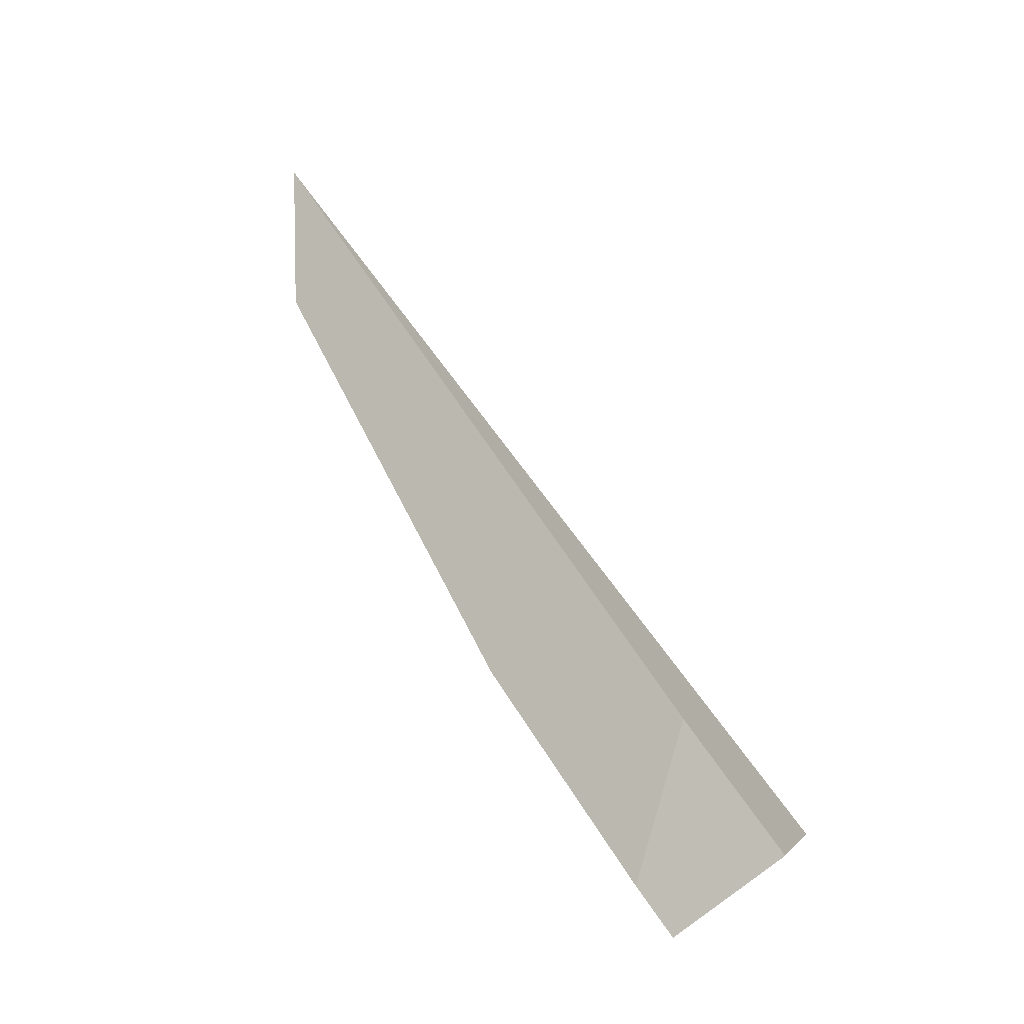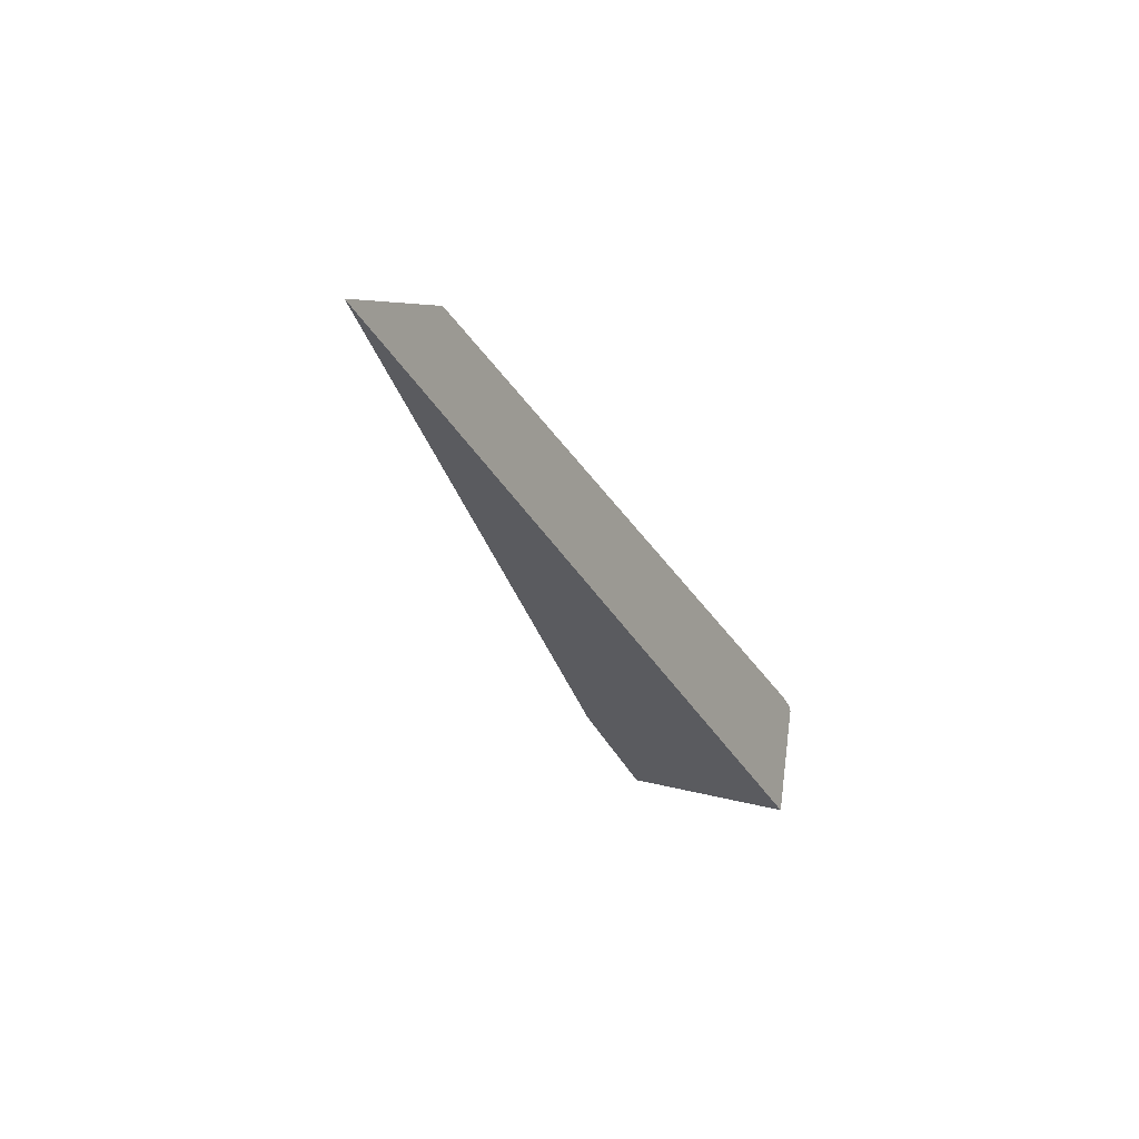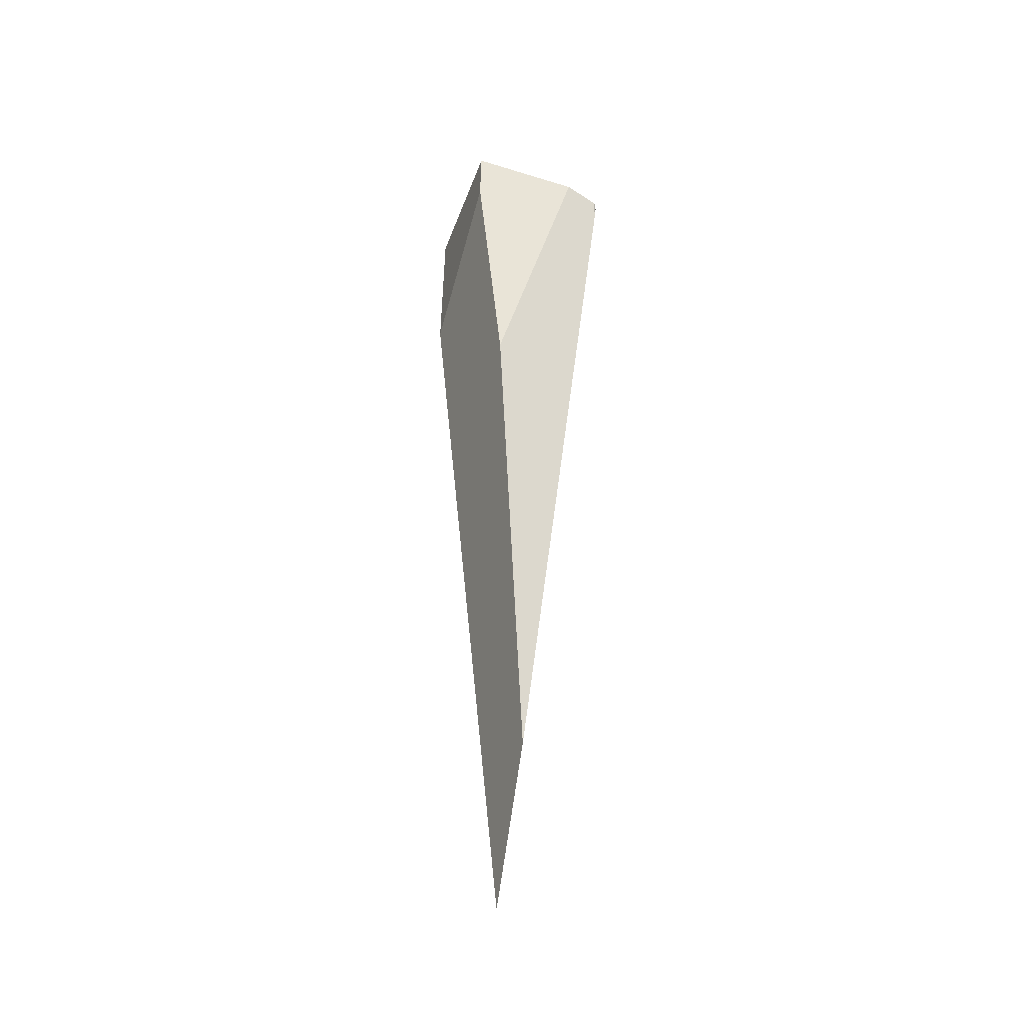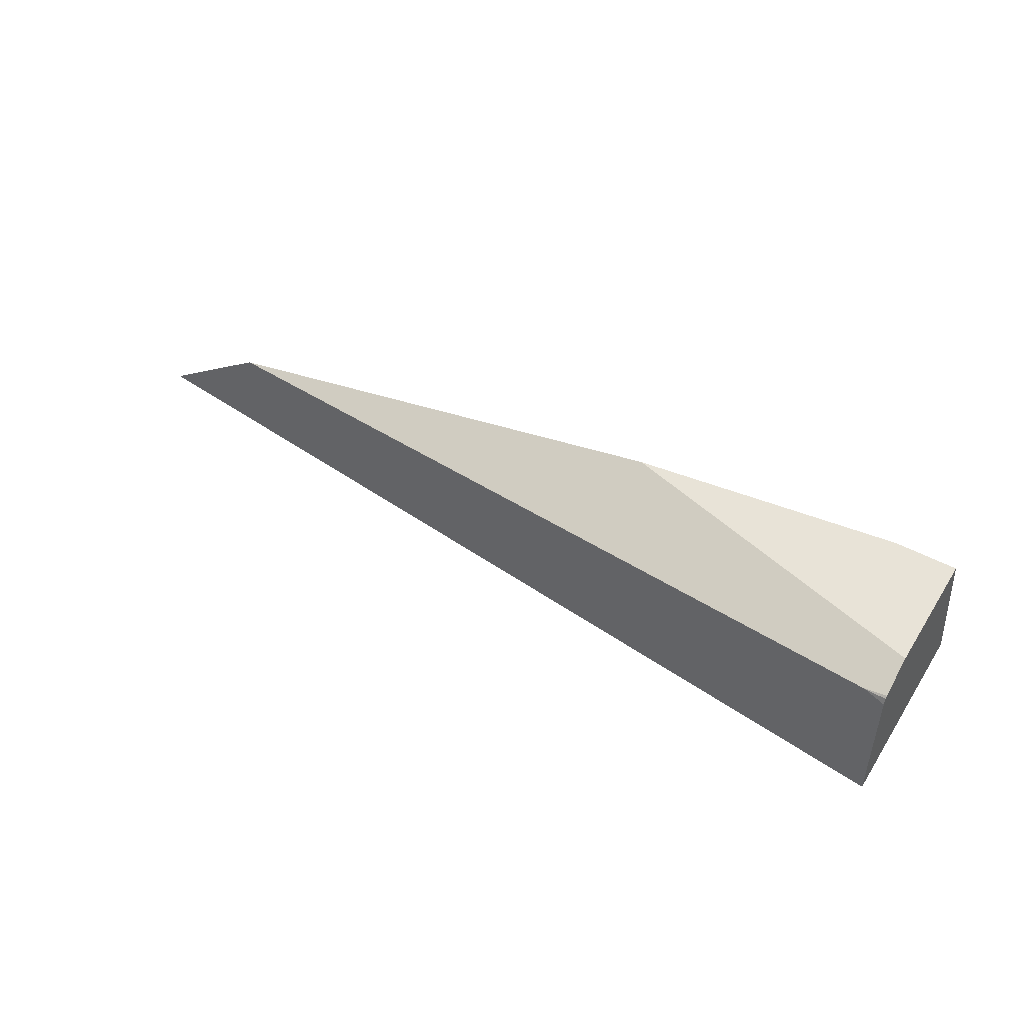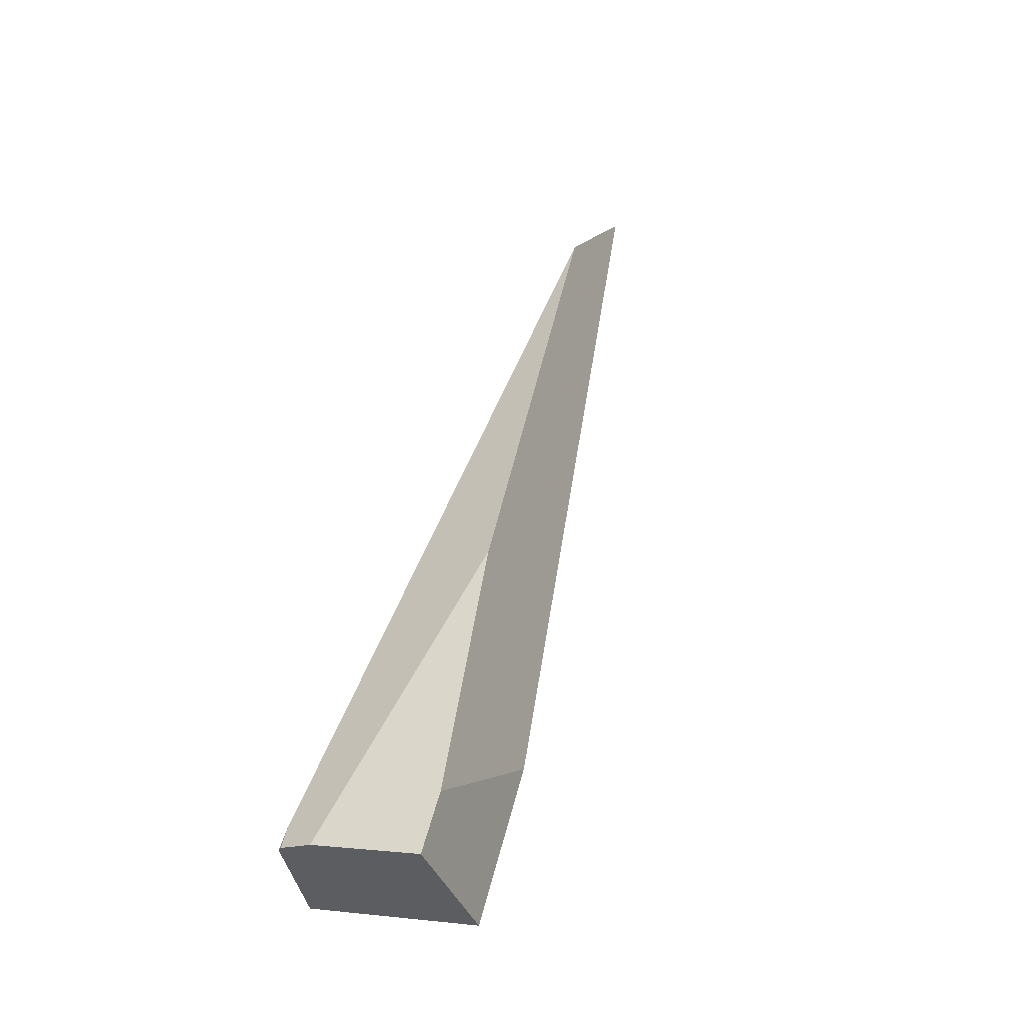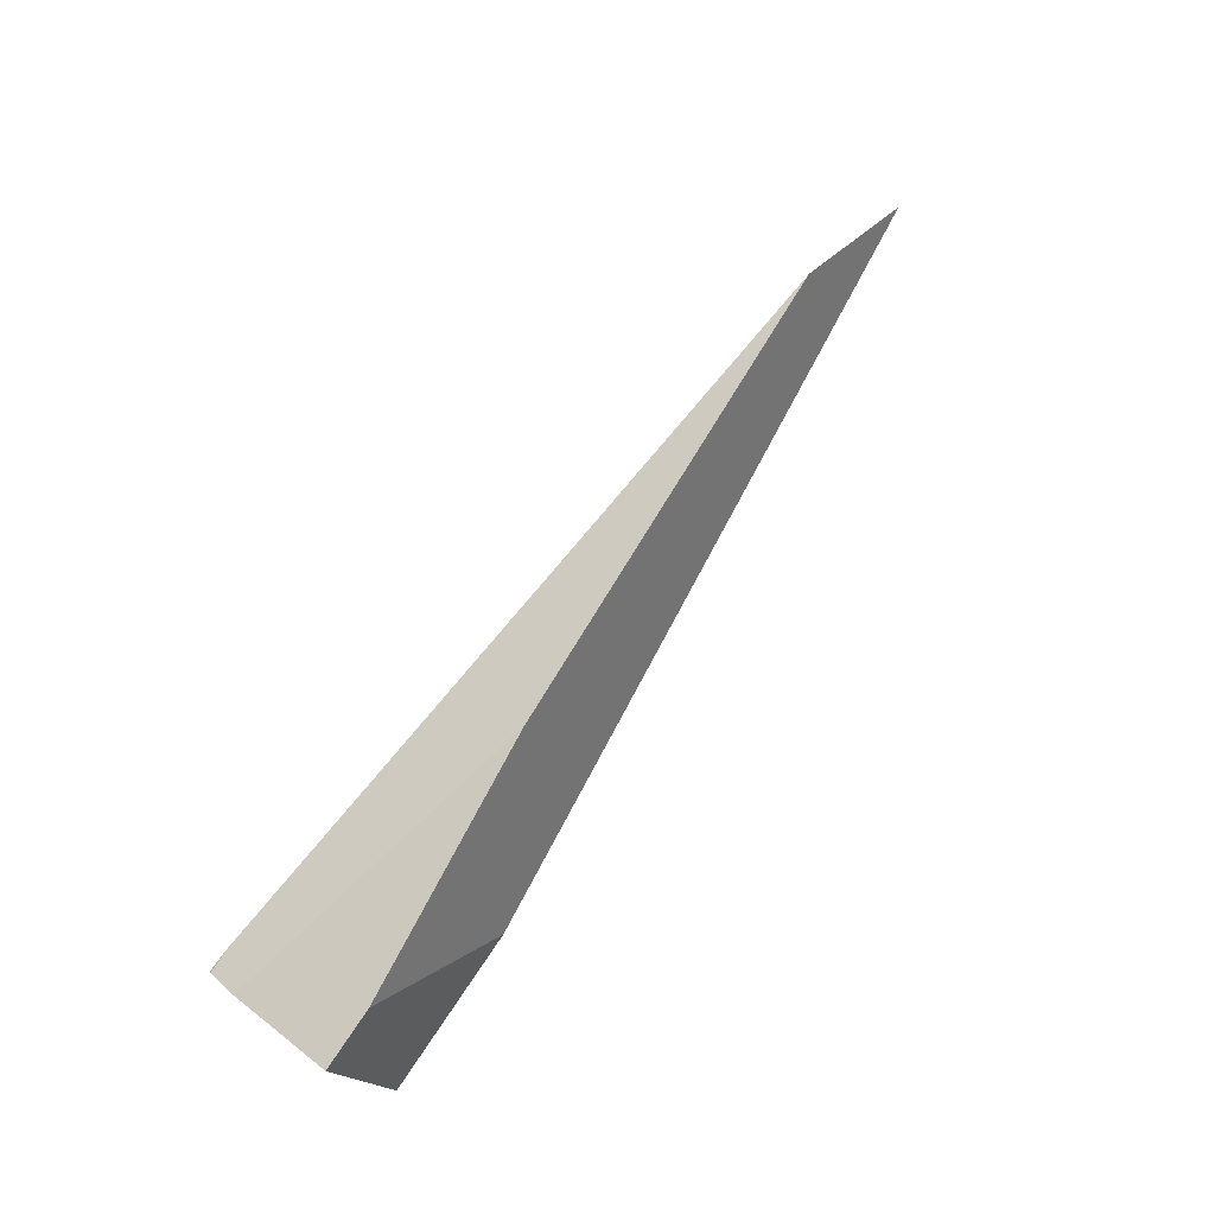
<metadata>
{"format":"obj","ext":"obj","renderer":"f3d","projection":"perspective","resolution":1024,"background":"white","views":[{"elev":75.3,"azim":-119.8,"up":"+Z"},{"elev":-26.3,"azim":111.2,"up":"+Y"},{"elev":51.9,"azim":91.2,"up":"+Y"},{"elev":35.3,"azim":-147.6,"up":"+Y"},{"elev":49.1,"azim":-74.7,"up":"+Y"},{"elev":77.0,"azim":-54.9,"up":"+Y"}]}
</metadata>
<code>
o WoodenBrokenPlanks_779
v 61.98 20.78 -252.5
v 61.85 22.5 -247.6
v 61.46 26.25 -249
v 61.6 24.53 -252.9
v 61.54 25.19 -252
v 61.61 24.45 -252.9
v 61.63 24.26 -252.9
v 63.22 26.43 -249
v 70.73 26.9 -249.8
v 62.25 24.51 -252.9
v 62.21 24.5 -252.9
v 84.51 26.35 -250.8
v 88.26 24.33 -250.2
v 66.54 22.97 -247.7
f 1 2 3 4
f 3 5 4
f 7 1 4 6
f 5 3 8 9
f 2 14 8 3
f 1 13 14 2
f 10 11 6 4
f 6 11 7
f 13 1 10 12
f 10 1 7 11
f 10 4 5 9
f 10 9 12
f 9 8 14 13
f 9 13 12

</code>
